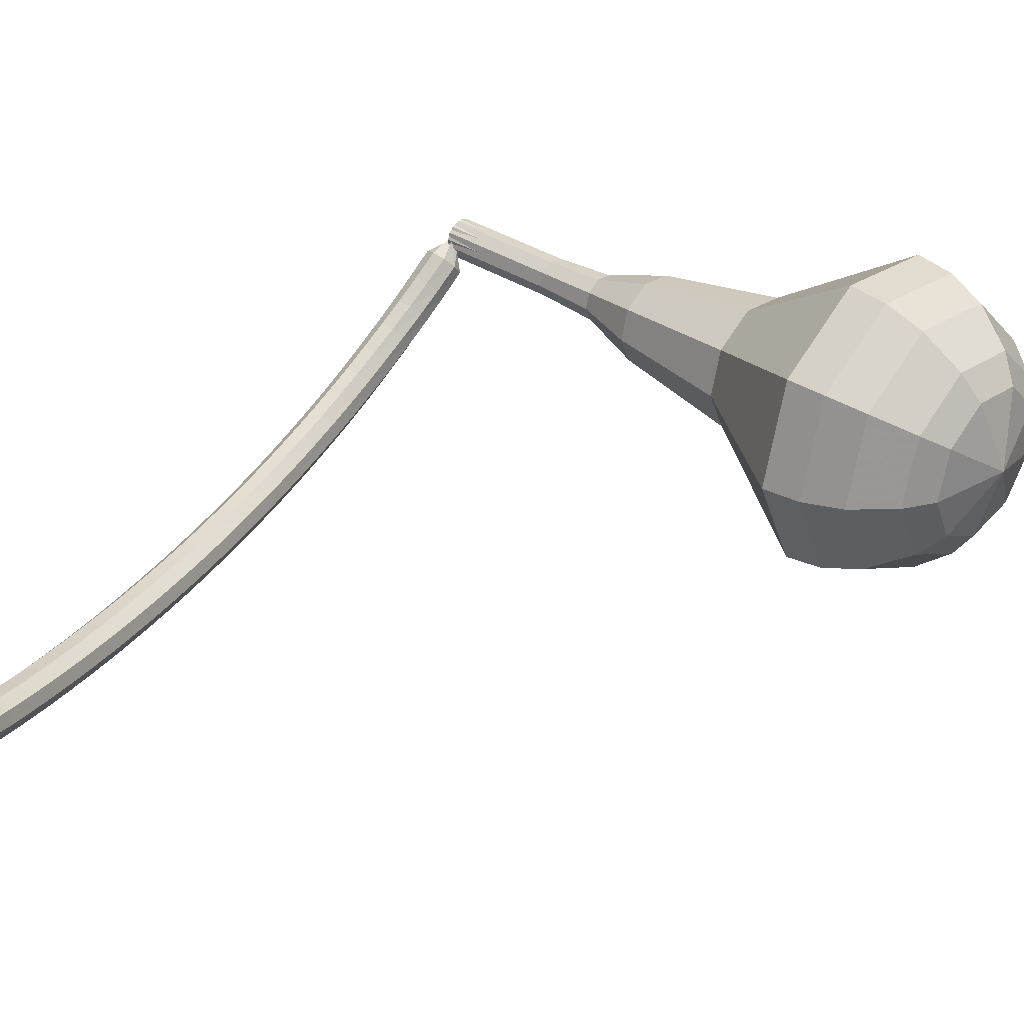
<metadata>
{"format":"obj","ext":"obj","renderer":"f3d","projection":"perspective","resolution":1024,"background":"white","views":[{"elev":-72.5,"azim":-35.6,"up":"+Y"}]}
</metadata>
<code>
g tube1
v 150.6 134.7 136.6
v 152 134.9 133.5
v 154.4 136.8 131.9
v 156.5 139.3 132.5
v 157.5 141.4 134.9
v 156.8 142.1 138.2
v 154.8 141 140.7
v 152.4 138.6 141.3
v 150.7 136.2 139.6
v 150.6 134.7 136.6
v 152.2 135.1 136.8
v 153.2 135.2 134.6
v 154.9 136.6 133.4
v 156.5 138.5 133.8
v 157.2 140 135.6
v 156.7 140.5 138
v 155.2 139.7 139.9
v 153.5 137.9 140.3
v 152.3 136.1 139.1
v 152.2 135.1 136.8
v 155.3 137.1 137.1
v 155.3 137.1 137.1
v 155.3 137.1 137.1
v 155.3 137.1 137.1
v 155.3 137.1 137.1
v 155.3 137.1 137.1
v 155.3 137.1 137.1
v 155.3 137.1 137.1
v 155.3 137.1 137.1
v 155.3 137.1 137.1
v 132.9 159.2 127.9
v 132.9 158.9 127.3
v 132.6 158.4 127
v 132.1 157.9 127.1
v 131.7 157.7 127.6
v 131.5 157.8 128.2
v 131.7 158.3 128.7
v 132.1 158.8 128.9
v 132.6 159.2 128.5
v 132.9 159.2 127.9
v 131.2 158 126.5
v 131.4 158.6 126.3
v 132 158.9 126.1
v 132.7 158.7 126.2
v 133.1 158.2 126.4
v 133.1 157.6 126.6
v 132.7 157.1 126.8
v 132 157 126.8
v 131.4 157.3 126.7
v 131.2 158 126.5
v 131.2 157.5 125
v 131.4 158 124.8
v 132 158.3 124.7
v 132.7 158.2 124.7
v 133.1 157.7 124.9
v 133.1 157.1 125.2
v 132.6 156.6 125.3
v 132 156.5 125.4
v 131.4 156.8 125.3
v 131.2 157.5 125
v 131.1 156.9 123.6
v 131.4 157.5 123.4
v 132 157.7 123.2
v 132.7 157.6 123.3
v 133.1 157.1 123.5
v 133.1 156.4 123.8
v 132.6 156 124
v 131.9 156 124
v 131.3 156.3 123.9
v 131.1 156.9 123.6
v 131.1 156.3 122.2
v 131.4 156.8 121.9
v 132 157 121.8
v 132.7 156.8 121.8
v 133 156.3 122.1
v 133 155.7 122.4
v 132.5 155.3 122.7
v 131.8 155.3 122.7
v 131.2 155.7 122.6
v 131.1 156.3 122.2
v 131 155.5 120.9
v 131.3 156 120.6
v 131.9 156.2 120.4
v 132.6 156 120.5
v 132.9 155.5 120.7
v 132.8 155 121.1
v 132.3 154.6 121.4
v 131.7 154.6 121.4
v 131.1 155 121.3
v 131 155.5 120.9
v 130.8 154.7 119.6
v 131.2 155.2 119.3
v 131.8 155.4 119.1
v 132.4 155.2 119.1
v 132.8 154.7 119.4
v 132.7 154.1 119.8
v 132.2 153.8 120.1
v 131.5 153.8 120.2
v 131 154.2 120
v 130.8 154.7 119.6
v 130.7 153.8 118.4
v 131 154.3 118
v 131.6 154.4 117.8
v 132.3 154.2 117.9
v 132.6 153.7 118.2
v 132.5 153.2 118.6
v 132 152.9 118.9
v 131.3 152.9 119
v 130.8 153.3 118.8
v 130.7 153.8 118.4
v 130.5 152.9 117.2
v 130.8 153.3 116.8
v 131.4 153.4 116.6
v 132.1 153.2 116.6
v 132.4 152.7 117
v 132.3 152.2 117.4
v 131.8 151.9 117.8
v 131.1 152 117.9
v 130.6 152.4 117.6
v 130.5 152.9 117.2
v 130.2 151.9 116.1
v 130.6 152.3 115.6
v 131.2 152.4 115.4
v 131.8 152.1 115.5
v 132.2 151.7 115.9
v 132.1 151.2 116.3
v 131.6 150.9 116.7
v 130.9 151 116.8
v 130.4 151.4 116.5
v 130.2 151.9 116.1
v 130 150.8 115
v 130.3 151.2 114.5
v 131 151.3 114.3
v 131.6 151 114.4
v 131.9 150.6 114.8
v 131.8 150.1 115.3
v 131.3 149.9 115.6
v 130.6 150 115.7
v 130.1 150.3 115.5
v 130 150.8 115
v 129.7 149.7 114
v 130.1 150.1 113.5
v 130.7 150.1 113.2
v 131.3 149.9 113.3
v 131.7 149.4 113.7
v 131.5 149 114.2
v 131 148.8 114.6
v 130.4 148.9 114.7
v 129.8 149.2 114.5
v 129.7 149.7 114
v 129.4 148.6 113
v 129.8 148.9 112.5
v 130.4 148.9 112.2
v 131 148.7 112.3
v 131.4 148.3 112.7
v 131.2 147.9 113.3
v 130.7 147.7 113.7
v 130.1 147.8 113.8
v 129.6 148.1 113.5
v 129.4 148.6 113
v 129.1 147.4 112.1
v 129.4 147.7 111.6
v 130.1 147.7 111.3
v 130.7 147.5 111.4
v 131 147.1 111.8
v 130.9 146.7 112.4
v 130.4 146.5 112.8
v 129.8 146.6 112.9
v 129.2 147 112.6
v 129.1 147.4 112.1
v 128.8 146.2 111.2
v 129.1 146.5 110.7
v 129.7 146.5 110.4
v 130.4 146.3 110.5
v 130.7 145.9 110.9
v 130.6 145.5 111.5
v 130.1 145.3 111.9
v 129.4 145.5 112
v 128.9 145.8 111.7
v 128.8 146.2 111.2
v 128.4 145 110.4
v 128.8 145.3 109.8
v 129.4 145.3 109.5
v 130 145 109.6
v 130.3 144.6 110.1
v 130.2 144.3 110.7
v 129.7 144.1 111.1
v 129.1 144.3 111.2
v 128.6 144.6 110.9
v 128.4 145 110.4
v 128.1 143.8 109.6
v 128.4 144 109
v 129 144 108.7
v 129.6 143.8 108.8
v 130 143.4 109.3
v 129.9 143.1 109.9
v 129.4 142.9 110.3
v 128.7 143.1 110.4
v 128.2 143.4 110.1
v 128.1 143.8 109.6
v 127.7 142.5 108.8
v 128 142.8 108.3
v 128.6 142.7 108
v 129.2 142.5 108.1
v 129.6 142.1 108.5
v 129.5 141.8 109.1
v 129 141.7 109.6
v 128.3 141.8 109.7
v 127.8 142.2 109.4
v 127.7 142.5 108.8
v 127.3 141.3 108.1
v 127.6 141.5 107.5
v 128.2 141.5 107.2
v 128.9 141.2 107.3
v 129.2 140.8 107.8
v 129.1 140.5 108.4
v 128.6 140.4 108.9
v 127.9 140.6 109
v 127.4 140.9 108.7
v 127.3 141.3 108.1
v 126.9 140 107.4
v 127.2 140.2 106.8
v 127.8 140.2 106.5
v 128.4 139.9 106.6
v 128.8 139.5 107.1
v 128.7 139.3 107.7
v 128.2 139.2 108.2
v 127.5 139.3 108.3
v 127 139.7 108
v 126.9 140 107.4
v 126.5 138.7 106.8
v 126.8 138.9 106.2
v 127.4 138.8 105.9
v 128 138.6 106
v 128.4 138.2 106.5
v 128.3 138 107.1
v 127.8 137.9 107.6
v 127.1 138.1 107.7
v 126.6 138.4 107.4
v 126.5 138.7 106.8
v 126 137.4 106.2
v 126.3 137.6 105.6
v 126.9 137.5 105.3
v 127.6 137.3 105.4
v 127.9 136.9 105.8
v 127.8 136.7 106.5
v 127.4 136.6 107
v 126.7 136.8 107.1
v 126.2 137.1 106.7
v 126 137.4 106.2
v 125.6 136.1 105.6
v 125.9 136.3 105
v 126.5 136.2 104.7
v 127.1 135.9 104.8
v 127.5 135.6 105.3
v 127.4 135.3 105.9
v 126.9 135.3 106.4
v 126.3 135.5 106.5
v 125.7 135.8 106.2
v 125.6 136.1 105.6
v 125.1 134.8 105
v 125.4 134.9 104.4
v 126 134.8 104.1
v 126.7 134.6 104.2
v 127 134.3 104.7
v 126.9 134 105.3
v 126.5 134 105.8
v 125.8 134.2 105.9
v 125.3 134.5 105.6
v 125.1 134.8 105
v 124.7 133.5 104.5
v 125 133.6 103.9
v 125.6 133.5 103.6
v 126.2 133.2 103.7
v 126.5 132.9 104.2
v 126.5 132.7 104.8
v 126 132.7 105.3
v 125.3 132.9 105.4
v 124.8 133.2 105.1
v 124.7 133.5 104.5
v 124.2 132.1 104
v 124.5 132.2 103.4
v 125.1 132.1 103.1
v 125.7 131.9 103.2
v 126.1 131.6 103.7
v 126 131.4 104.4
v 125.5 131.4 104.8
v 124.9 131.6 105
v 124.3 131.9 104.6
v 124.2 132.1 104
v 123.7 130.8 103.6
v 124 130.9 103
v 124.6 130.8 102.6
v 125.2 130.5 102.7
v 125.6 130.2 103.2
v 125.5 130 103.9
v 125 130 104.4
v 124.4 130.2 104.5
v 123.9 130.5 104.2
v 123.7 130.8 103.6
v 123.2 129.5 103.1
v 123.5 129.5 102.5
v 124.1 129.4 102.2
v 124.7 129.2 102.3
v 125 128.9 102.8
v 125 128.7 103.5
v 124.5 128.7 104
v 123.9 128.9 104.1
v 123.4 129.2 103.8
v 123.2 129.5 103.1
v 122.7 128.1 102.8
v 123 128.2 102.1
v 123.5 128.1 101.8
v 124.2 127.8 101.9
v 124.5 127.5 102.4
v 124.5 127.3 103.1
v 124 127.4 103.6
v 123.4 127.6 103.7
v 122.8 127.9 103.4
v 122.7 128.1 102.8
v 122.6 126.6 102.4
v 122.8 126.6 102.1
v 123 126.6 101.9
v 123.4 126.4 102
v 123.5 126.3 102.2
v 123.5 126.2 102.6
v 123.3 126.2 102.8
v 123 126.3 102.9
v 122.7 126.5 102.7
v 122.6 126.6 102.4
v 122.2 125.2 102.1
v 122.3 125.2 101.9
v 122.5 125.2 101.7
v 122.7 125.1 101.8
v 122.9 125 102
v 122.8 124.9 102.2
v 122.7 124.9 102.3
v 122.5 125 102.4
v 122.3 125.1 102.3
v 122.2 125.2 102.1
v 121.8 123.8 101.7
v 121.9 123.8 101.6
v 122 123.8 101.5
v 122.1 123.7 101.6
v 122.2 123.7 101.7
v 122.2 123.6 101.8
v 122.1 123.6 101.9
v 122 123.7 101.9
v 121.9 123.7 101.9
v 121.8 123.8 101.7
f 1 2 12
f 12 11 1
f 2 3 13
f 13 12 2
f 3 4 14
f 14 13 3
f 4 5 15
f 15 14 4
f 5 6 16
f 16 15 5
f 6 7 17
f 17 16 6
f 7 8 18
f 18 17 7
f 8 9 19
f 19 18 8
f 9 10 20
f 20 19 9
f 11 12 22
f 22 21 11
f 12 13 23
f 23 22 12
f 13 14 24
f 24 23 13
f 14 15 25
f 25 24 14
f 15 16 26
f 26 25 15
f 16 17 27
f 27 26 16
f 17 18 28
f 28 27 17
f 18 19 29
f 29 28 18
f 19 20 30
f 30 29 19
f 21 22 32
f 32 31 21
f 22 23 33
f 33 32 22
f 23 24 34
f 34 33 23
f 24 25 35
f 35 34 24
f 25 26 36
f 36 35 25
f 26 27 37
f 37 36 26
f 27 28 38
f 38 37 27
f 28 29 39
f 39 38 28
f 29 30 40
f 40 39 29
f 31 32 42
f 42 41 31
f 32 33 43
f 43 42 32
f 33 34 44
f 44 43 33
f 34 35 45
f 45 44 34
f 35 36 46
f 46 45 35
f 36 37 47
f 47 46 36
f 37 38 48
f 48 47 37
f 38 39 49
f 49 48 38
f 39 40 50
f 50 49 39
f 41 42 52
f 52 51 41
f 42 43 53
f 53 52 42
f 43 44 54
f 54 53 43
f 44 45 55
f 55 54 44
f 45 46 56
f 56 55 45
f 46 47 57
f 57 56 46
f 47 48 58
f 58 57 47
f 48 49 59
f 59 58 48
f 49 50 60
f 60 59 49
f 51 52 62
f 62 61 51
f 52 53 63
f 63 62 52
f 53 54 64
f 64 63 53
f 54 55 65
f 65 64 54
f 55 56 66
f 66 65 55
f 56 57 67
f 67 66 56
f 57 58 68
f 68 67 57
f 58 59 69
f 69 68 58
f 59 60 70
f 70 69 59
f 61 62 72
f 72 71 61
f 62 63 73
f 73 72 62
f 63 64 74
f 74 73 63
f 64 65 75
f 75 74 64
f 65 66 76
f 76 75 65
f 66 67 77
f 77 76 66
f 67 68 78
f 78 77 67
f 68 69 79
f 79 78 68
f 69 70 80
f 80 79 69
f 71 72 82
f 82 81 71
f 72 73 83
f 83 82 72
f 73 74 84
f 84 83 73
f 74 75 85
f 85 84 74
f 75 76 86
f 86 85 75
f 76 77 87
f 87 86 76
f 77 78 88
f 88 87 77
f 78 79 89
f 89 88 78
f 79 80 90
f 90 89 79
f 81 82 92
f 92 91 81
f 82 83 93
f 93 92 82
f 83 84 94
f 94 93 83
f 84 85 95
f 95 94 84
f 85 86 96
f 96 95 85
f 86 87 97
f 97 96 86
f 87 88 98
f 98 97 87
f 88 89 99
f 99 98 88
f 89 90 100
f 100 99 89
f 91 92 102
f 102 101 91
f 92 93 103
f 103 102 92
f 93 94 104
f 104 103 93
f 94 95 105
f 105 104 94
f 95 96 106
f 106 105 95
f 96 97 107
f 107 106 96
f 97 98 108
f 108 107 97
f 98 99 109
f 109 108 98
f 99 100 110
f 110 109 99
f 101 102 112
f 112 111 101
f 102 103 113
f 113 112 102
f 103 104 114
f 114 113 103
f 104 105 115
f 115 114 104
f 105 106 116
f 116 115 105
f 106 107 117
f 117 116 106
f 107 108 118
f 118 117 107
f 108 109 119
f 119 118 108
f 109 110 120
f 120 119 109
f 111 112 122
f 122 121 111
f 112 113 123
f 123 122 112
f 113 114 124
f 124 123 113
f 114 115 125
f 125 124 114
f 115 116 126
f 126 125 115
f 116 117 127
f 127 126 116
f 117 118 128
f 128 127 117
f 118 119 129
f 129 128 118
f 119 120 130
f 130 129 119
f 121 122 132
f 132 131 121
f 122 123 133
f 133 132 122
f 123 124 134
f 134 133 123
f 124 125 135
f 135 134 124
f 125 126 136
f 136 135 125
f 126 127 137
f 137 136 126
f 127 128 138
f 138 137 127
f 128 129 139
f 139 138 128
f 129 130 140
f 140 139 129
f 131 132 142
f 142 141 131
f 132 133 143
f 143 142 132
f 133 134 144
f 144 143 133
f 134 135 145
f 145 144 134
f 135 136 146
f 146 145 135
f 136 137 147
f 147 146 136
f 137 138 148
f 148 147 137
f 138 139 149
f 149 148 138
f 139 140 150
f 150 149 139
f 141 142 152
f 152 151 141
f 142 143 153
f 153 152 142
f 143 144 154
f 154 153 143
f 144 145 155
f 155 154 144
f 145 146 156
f 156 155 145
f 146 147 157
f 157 156 146
f 147 148 158
f 158 157 147
f 148 149 159
f 159 158 148
f 149 150 160
f 160 159 149
f 151 152 162
f 162 161 151
f 152 153 163
f 163 162 152
f 153 154 164
f 164 163 153
f 154 155 165
f 165 164 154
f 155 156 166
f 166 165 155
f 156 157 167
f 167 166 156
f 157 158 168
f 168 167 157
f 158 159 169
f 169 168 158
f 159 160 170
f 170 169 159
f 161 162 172
f 172 171 161
f 162 163 173
f 173 172 162
f 163 164 174
f 174 173 163
f 164 165 175
f 175 174 164
f 165 166 176
f 176 175 165
f 166 167 177
f 177 176 166
f 167 168 178
f 178 177 167
f 168 169 179
f 179 178 168
f 169 170 180
f 180 179 169
f 171 172 182
f 182 181 171
f 172 173 183
f 183 182 172
f 173 174 184
f 184 183 173
f 174 175 185
f 185 184 174
f 175 176 186
f 186 185 175
f 176 177 187
f 187 186 176
f 177 178 188
f 188 187 177
f 178 179 189
f 189 188 178
f 179 180 190
f 190 189 179
f 181 182 192
f 192 191 181
f 182 183 193
f 193 192 182
f 183 184 194
f 194 193 183
f 184 185 195
f 195 194 184
f 185 186 196
f 196 195 185
f 186 187 197
f 197 196 186
f 187 188 198
f 198 197 187
f 188 189 199
f 199 198 188
f 189 190 200
f 200 199 189
f 191 192 202
f 202 201 191
f 192 193 203
f 203 202 192
f 193 194 204
f 204 203 193
f 194 195 205
f 205 204 194
f 195 196 206
f 206 205 195
f 196 197 207
f 207 206 196
f 197 198 208
f 208 207 197
f 198 199 209
f 209 208 198
f 199 200 210
f 210 209 199
f 201 202 212
f 212 211 201
f 202 203 213
f 213 212 202
f 203 204 214
f 214 213 203
f 204 205 215
f 215 214 204
f 205 206 216
f 216 215 205
f 206 207 217
f 217 216 206
f 207 208 218
f 218 217 207
f 208 209 219
f 219 218 208
f 209 210 220
f 220 219 209
f 211 212 222
f 222 221 211
f 212 213 223
f 223 222 212
f 213 214 224
f 224 223 213
f 214 215 225
f 225 224 214
f 215 216 226
f 226 225 215
f 216 217 227
f 227 226 216
f 217 218 228
f 228 227 217
f 218 219 229
f 229 228 218
f 219 220 230
f 230 229 219
f 221 222 232
f 232 231 221
f 222 223 233
f 233 232 222
f 223 224 234
f 234 233 223
f 224 225 235
f 235 234 224
f 225 226 236
f 236 235 225
f 226 227 237
f 237 236 226
f 227 228 238
f 238 237 227
f 228 229 239
f 239 238 228
f 229 230 240
f 240 239 229
f 231 232 242
f 242 241 231
f 232 233 243
f 243 242 232
f 233 234 244
f 244 243 233
f 234 235 245
f 245 244 234
f 235 236 246
f 246 245 235
f 236 237 247
f 247 246 236
f 237 238 248
f 248 247 237
f 238 239 249
f 249 248 238
f 239 240 250
f 250 249 239
f 241 242 252
f 252 251 241
f 242 243 253
f 253 252 242
f 243 244 254
f 254 253 243
f 244 245 255
f 255 254 244
f 245 246 256
f 256 255 245
f 246 247 257
f 257 256 246
f 247 248 258
f 258 257 247
f 248 249 259
f 259 258 248
f 249 250 260
f 260 259 249
f 251 252 262
f 262 261 251
f 252 253 263
f 263 262 252
f 253 254 264
f 264 263 253
f 254 255 265
f 265 264 254
f 255 256 266
f 266 265 255
f 256 257 267
f 267 266 256
f 257 258 268
f 268 267 257
f 258 259 269
f 269 268 258
f 259 260 270
f 270 269 259
f 261 262 272
f 272 271 261
f 262 263 273
f 273 272 262
f 263 264 274
f 274 273 263
f 264 265 275
f 275 274 264
f 265 266 276
f 276 275 265
f 266 267 277
f 277 276 266
f 267 268 278
f 278 277 267
f 268 269 279
f 279 278 268
f 269 270 280
f 280 279 269
f 271 272 282
f 282 281 271
f 272 273 283
f 283 282 272
f 273 274 284
f 284 283 273
f 274 275 285
f 285 284 274
f 275 276 286
f 286 285 275
f 276 277 287
f 287 286 276
f 277 278 288
f 288 287 277
f 278 279 289
f 289 288 278
f 279 280 290
f 290 289 279
f 281 282 292
f 292 291 281
f 282 283 293
f 293 292 282
f 283 284 294
f 294 293 283
f 284 285 295
f 295 294 284
f 285 286 296
f 296 295 285
f 286 287 297
f 297 296 286
f 287 288 298
f 298 297 287
f 288 289 299
f 299 298 288
f 289 290 300
f 300 299 289
f 291 292 302
f 302 301 291
f 292 293 303
f 303 302 292
f 293 294 304
f 304 303 293
f 294 295 305
f 305 304 294
f 295 296 306
f 306 305 295
f 296 297 307
f 307 306 296
f 297 298 308
f 308 307 297
f 298 299 309
f 309 308 298
f 299 300 310
f 310 309 299
f 301 302 312
f 312 311 301
f 302 303 313
f 313 312 302
f 303 304 314
f 314 313 303
f 304 305 315
f 315 314 304
f 305 306 316
f 316 315 305
f 306 307 317
f 317 316 306
f 307 308 318
f 318 317 307
f 308 309 319
f 319 318 308
f 309 310 320
f 320 319 309
f 311 312 322
f 322 321 311
f 312 313 323
f 323 322 312
f 313 314 324
f 324 323 313
f 314 315 325
f 325 324 314
f 315 316 326
f 326 325 315
f 316 317 327
f 327 326 316
f 317 318 328
f 328 327 317
f 318 319 329
f 329 328 318
f 319 320 330
f 330 329 319
f 321 322 332
f 332 331 321
f 322 323 333
f 333 332 322
f 323 324 334
f 334 333 323
f 324 325 335
f 335 334 324
f 325 326 336
f 336 335 325
f 326 327 337
f 337 336 326
f 327 328 338
f 338 337 327
f 328 329 339
f 339 338 328
f 329 330 340
f 340 339 329
f 331 332 342
f 342 341 331
f 332 333 343
f 343 342 332
f 333 334 344
f 344 343 333
f 334 335 345
f 345 344 334
f 335 336 346
f 346 345 335
f 336 337 347
f 347 346 336
f 337 338 348
f 348 347 337
f 338 339 349
f 349 348 338
f 339 340 350
f 350 349 339
v 131.5 157.7 127.9
v 131.8 157.8 127.3
v 132.3 158.1 127
v 132.7 158.7 127.1
v 132.9 159.1 127.6
v 132.8 159.2 128.3
v 132.4 159 128.8
v 131.9 158.5 128.9
v 131.5 158 128.5
v 131.5 157.7 127.9
v 133.7 155.7 128.8
v 134 155.7 128.2
v 134.5 156.1 127.9
v 134.9 156.6 128
v 135.1 157 128.5
v 135 157.1 129.1
v 134.6 156.9 129.6
v 134.1 156.5 129.8
v 133.8 156 129.4
v 133.7 155.7 128.8
v 136 153.6 129.7
v 136.3 153.7 129.1
v 136.7 154 128.7
v 137.2 154.5 128.9
v 137.4 155 129.4
v 137.2 155.1 130
v 136.8 154.9 130.5
v 136.3 154.4 130.6
v 136 153.9 130.3
v 136 153.6 129.7
v 138.1 151.4 130.6
v 138.4 151.5 129.8
v 139 151.9 129.5
v 139.5 152.5 129.6
v 139.7 153 130.2
v 139.5 153.2 131
v 139.1 152.9 131.6
v 138.5 152.4 131.7
v 138.1 151.8 131.3
v 138.1 151.4 130.6
v 139.6 148.6 131.5
v 140.2 148.7 130.1
v 141.3 149.5 129.3
v 142.3 150.7 129.6
v 142.7 151.6 130.7
v 142.4 151.9 132.2
v 141.5 151.4 133.3
v 140.4 150.4 133.6
v 139.6 149.2 132.8
v 139.6 148.6 131.5
v 143.3 143.7 133.2
v 144.3 143.9 131.2
v 145.8 145.1 130.1
v 147.3 146.8 130.5
v 147.9 148.2 132.1
v 147.4 148.6 134.3
v 146.1 147.9 136
v 144.5 146.3 136.3
v 143.4 144.7 135.3
v 143.3 143.7 133.2
v 144.9 136.5 135
v 147.1 136.9 130.4
v 150.6 139.6 127.9
v 153.9 143.5 128.8
v 155.3 146.7 132.5
v 154.3 147.7 137.5
v 151.2 146 141.2
v 147.6 142.4 142.1
v 145.1 138.7 139.6
v 144.9 136.5 135
v 146.4 135.4 135.5
v 148.5 135.8 131
v 151.9 138.5 128.7
v 155.1 142.2 129.5
v 156.5 145.3 133.1
v 155.4 146.3 137.9
v 152.5 144.6 141.6
v 149 141.2 142.4
v 146.6 137.6 140
v 146.4 135.4 135.5
v 148.2 134.8 136.1
v 150.1 135.1 132
v 153.2 137.5 129.9
v 156 140.9 130.7
v 157.2 143.6 133.9
v 156.3 144.5 138.2
v 153.7 143 141.5
v 150.6 139.9 142.2
v 148.4 136.7 140.1
v 148.2 134.8 136.1
v 150.6 134.7 136.6
v 152 134.9 133.5
v 154.4 136.8 131.9
v 156.5 139.3 132.5
v 157.5 141.4 134.9
v 156.8 142.1 138.2
v 154.8 141 140.7
v 152.4 138.6 141.3
v 150.7 136.2 139.6
v 150.6 134.7 136.6
v 152.2 135.1 136.8
v 153.2 135.2 134.6
v 154.9 136.6 133.4
v 156.5 138.5 133.8
v 157.2 140 135.6
v 156.7 140.5 138
v 155.2 139.7 139.9
v 153.5 137.9 140.3
v 152.3 136.1 139.1
v 152.2 135.1 136.8
v 155.3 137.1 137.1
v 155.3 137.1 137.1
v 155.3 137.1 137.1
v 155.3 137.1 137.1
v 155.3 137.1 137.1
v 155.3 137.1 137.1
v 155.3 137.1 137.1
v 155.3 137.1 137.1
v 155.3 137.1 137.1
v 155.3 137.1 137.1
f 351 352 362
f 362 361 351
f 352 353 363
f 363 362 352
f 353 354 364
f 364 363 353
f 354 355 365
f 365 364 354
f 355 356 366
f 366 365 355
f 356 357 367
f 367 366 356
f 357 358 368
f 368 367 357
f 358 359 369
f 369 368 358
f 359 360 370
f 370 369 359
f 361 362 372
f 372 371 361
f 362 363 373
f 373 372 362
f 363 364 374
f 374 373 363
f 364 365 375
f 375 374 364
f 365 366 376
f 376 375 365
f 366 367 377
f 377 376 366
f 367 368 378
f 378 377 367
f 368 369 379
f 379 378 368
f 369 370 380
f 380 379 369
f 371 372 382
f 382 381 371
f 372 373 383
f 383 382 372
f 373 374 384
f 384 383 373
f 374 375 385
f 385 384 374
f 375 376 386
f 386 385 375
f 376 377 387
f 387 386 376
f 377 378 388
f 388 387 377
f 378 379 389
f 389 388 378
f 379 380 390
f 390 389 379
f 381 382 392
f 392 391 381
f 382 383 393
f 393 392 382
f 383 384 394
f 394 393 383
f 384 385 395
f 395 394 384
f 385 386 396
f 396 395 385
f 386 387 397
f 397 396 386
f 387 388 398
f 398 397 387
f 388 389 399
f 399 398 388
f 389 390 400
f 400 399 389
f 391 392 402
f 402 401 391
f 392 393 403
f 403 402 392
f 393 394 404
f 404 403 393
f 394 395 405
f 405 404 394
f 395 396 406
f 406 405 395
f 396 397 407
f 407 406 396
f 397 398 408
f 408 407 397
f 398 399 409
f 409 408 398
f 399 400 410
f 410 409 399
f 401 402 412
f 412 411 401
f 402 403 413
f 413 412 402
f 403 404 414
f 414 413 403
f 404 405 415
f 415 414 404
f 405 406 416
f 416 415 405
f 406 407 417
f 417 416 406
f 407 408 418
f 418 417 407
f 408 409 419
f 419 418 408
f 409 410 420
f 420 419 409
f 411 412 422
f 422 421 411
f 412 413 423
f 423 422 412
f 413 414 424
f 424 423 413
f 414 415 425
f 425 424 414
f 415 416 426
f 426 425 415
f 416 417 427
f 427 426 416
f 417 418 428
f 428 427 417
f 418 419 429
f 429 428 418
f 419 420 430
f 430 429 419
f 421 422 432
f 432 431 421
f 422 423 433
f 433 432 422
f 423 424 434
f 434 433 423
f 424 425 435
f 435 434 424
f 425 426 436
f 436 435 425
f 426 427 437
f 437 436 426
f 427 428 438
f 438 437 427
f 428 429 439
f 439 438 428
f 429 430 440
f 440 439 429
f 431 432 442
f 442 441 431
f 432 433 443
f 443 442 432
f 433 434 444
f 444 443 433
f 434 435 445
f 445 444 434
f 435 436 446
f 446 445 435
f 436 437 447
f 447 446 436
f 437 438 448
f 448 447 437
f 438 439 449
f 449 448 438
f 439 440 450
f 450 449 439
f 441 442 452
f 452 451 441
f 442 443 453
f 453 452 442
f 443 444 454
f 454 453 443
f 444 445 455
f 455 454 444
f 445 446 456
f 456 455 445
f 446 447 457
f 457 456 446
f 447 448 458
f 458 457 447
f 448 449 459
f 459 458 448
f 449 450 460
f 460 459 449
f 451 452 462
f 462 461 451
f 452 453 463
f 463 462 452
f 453 454 464
f 464 463 453
f 454 455 465
f 465 464 454
f 455 456 466
f 466 465 455
f 456 457 467
f 467 466 456
f 457 458 468
f 468 467 457
f 458 459 469
f 469 468 458
f 459 460 470
f 470 469 459
g

</code>
